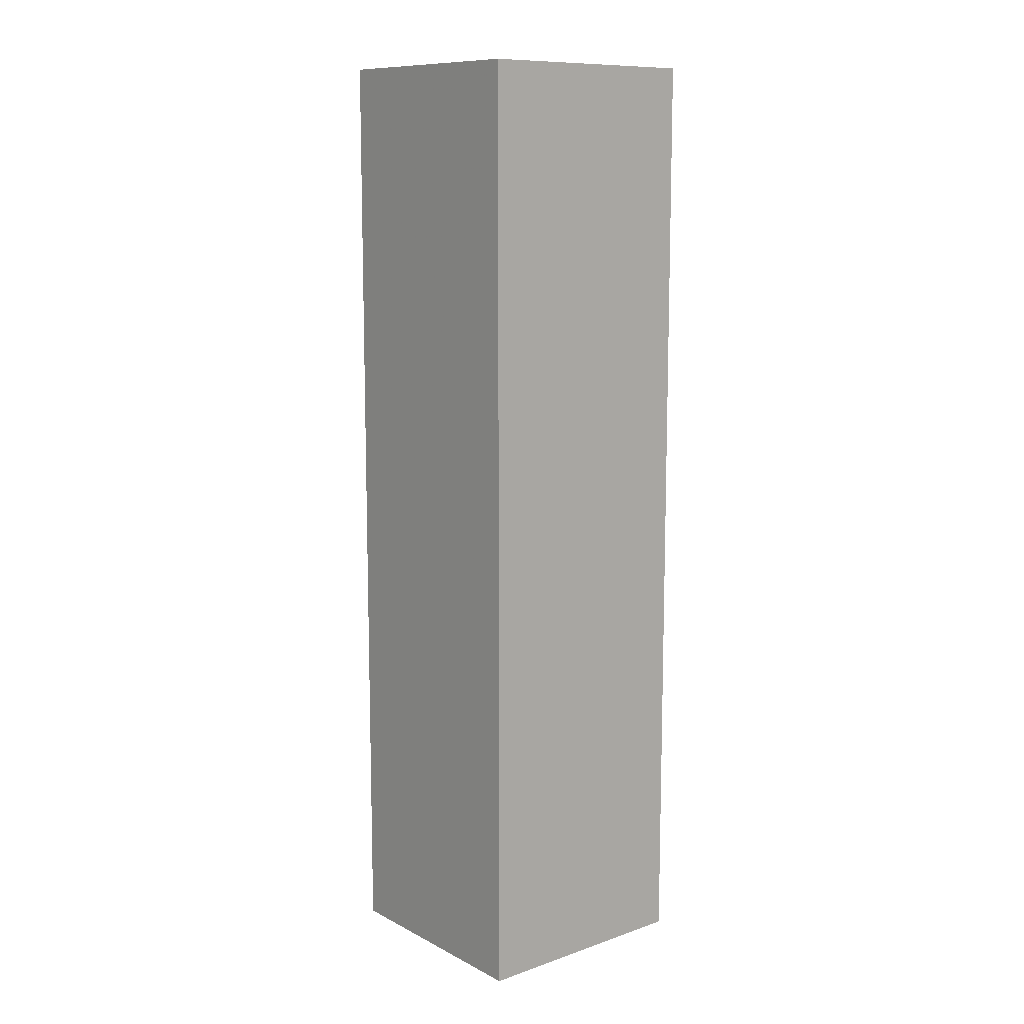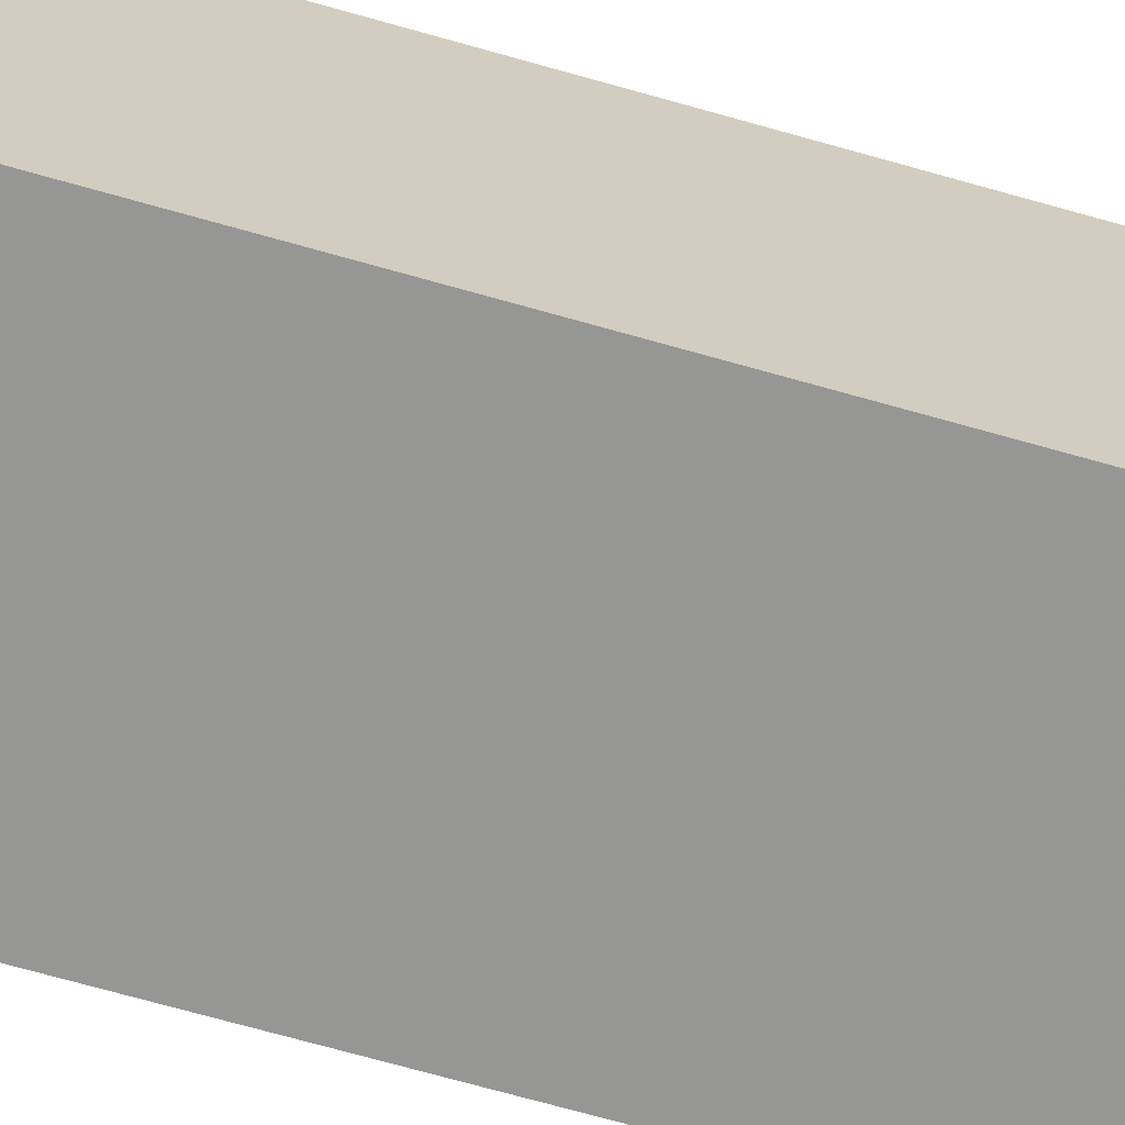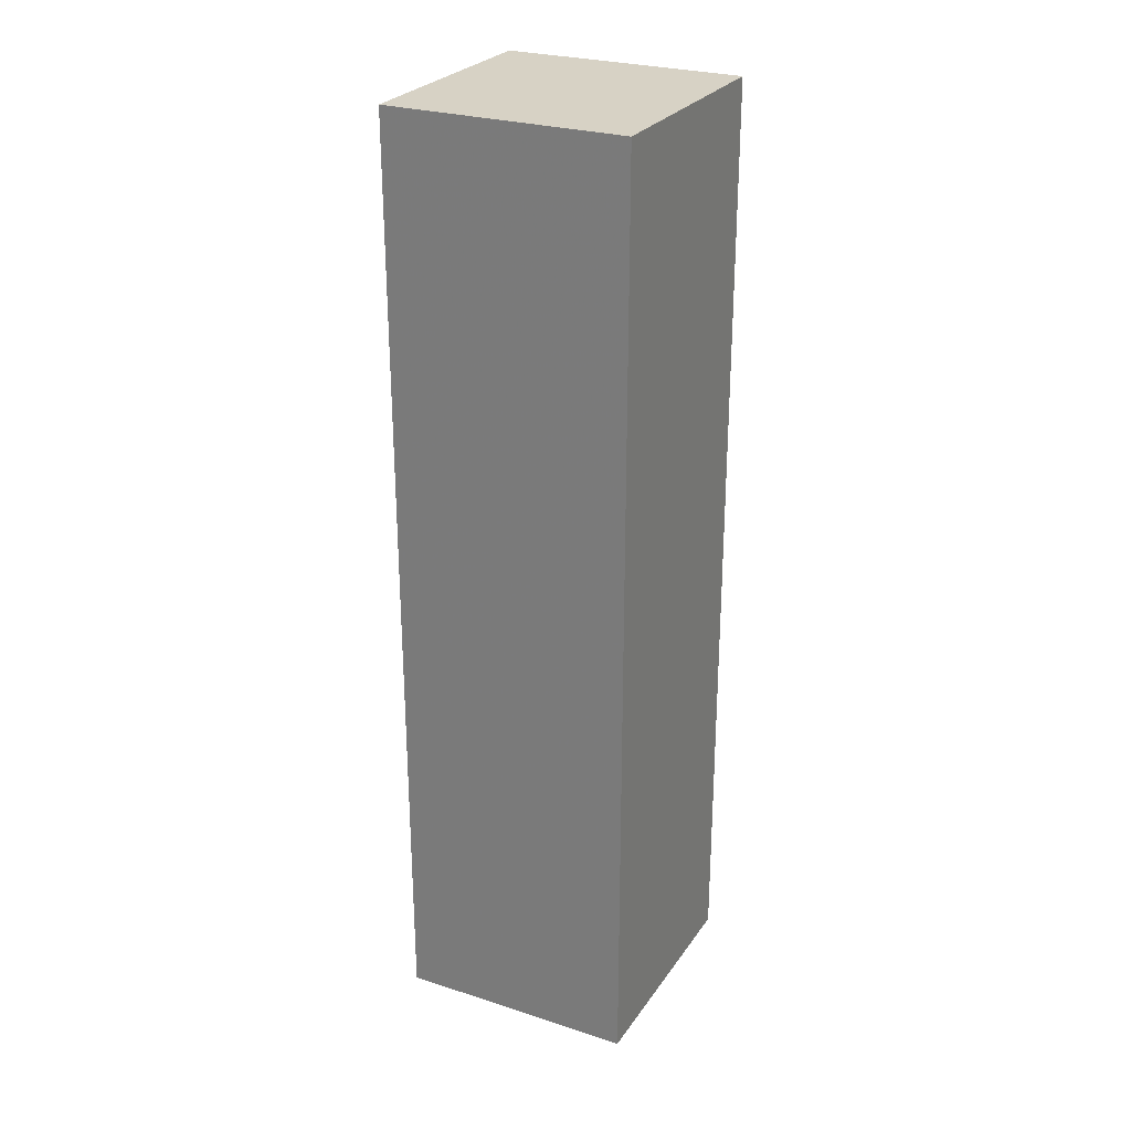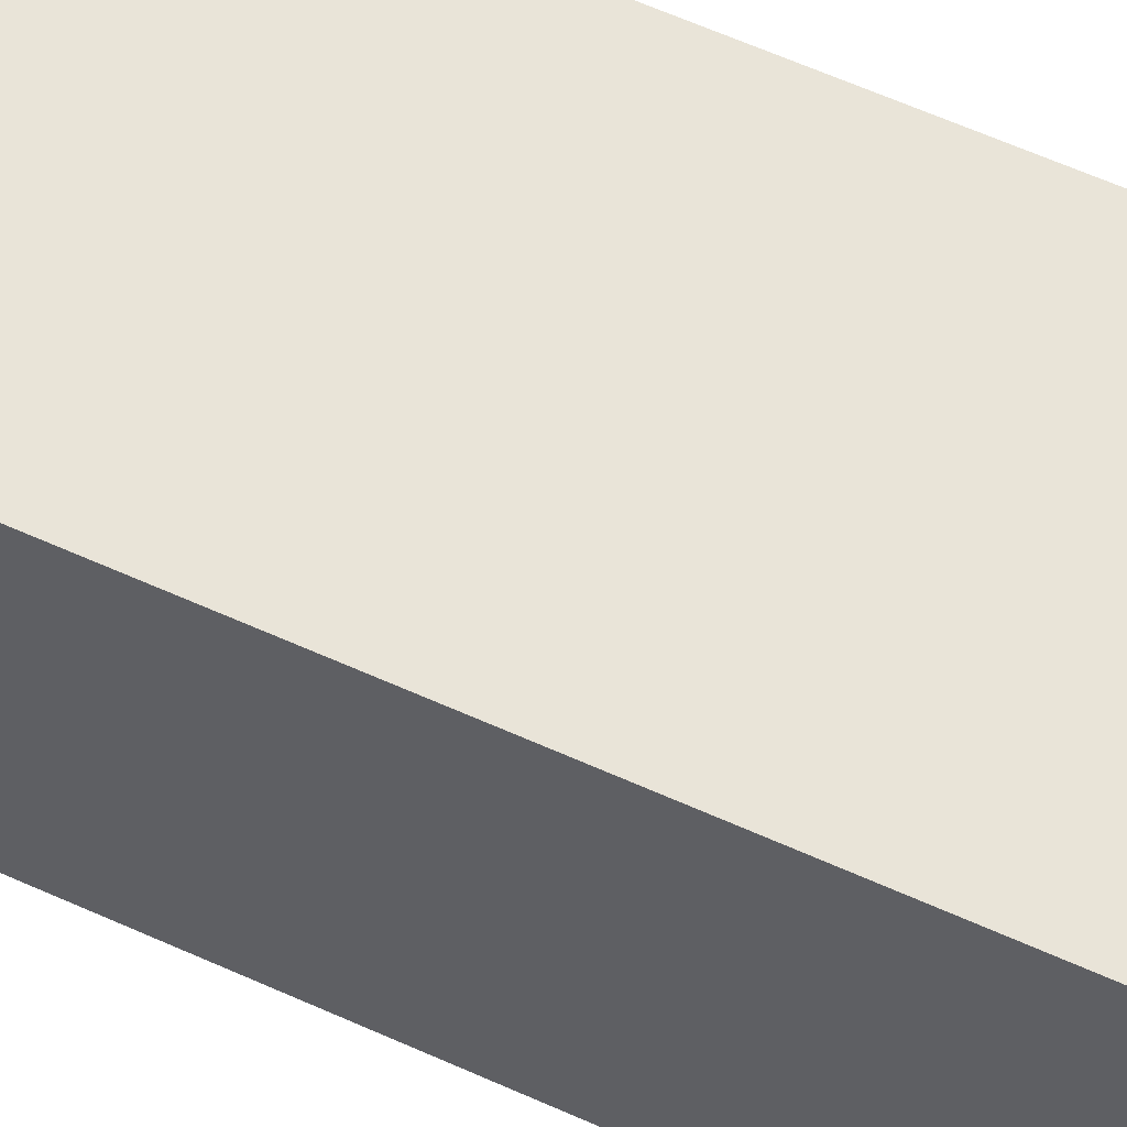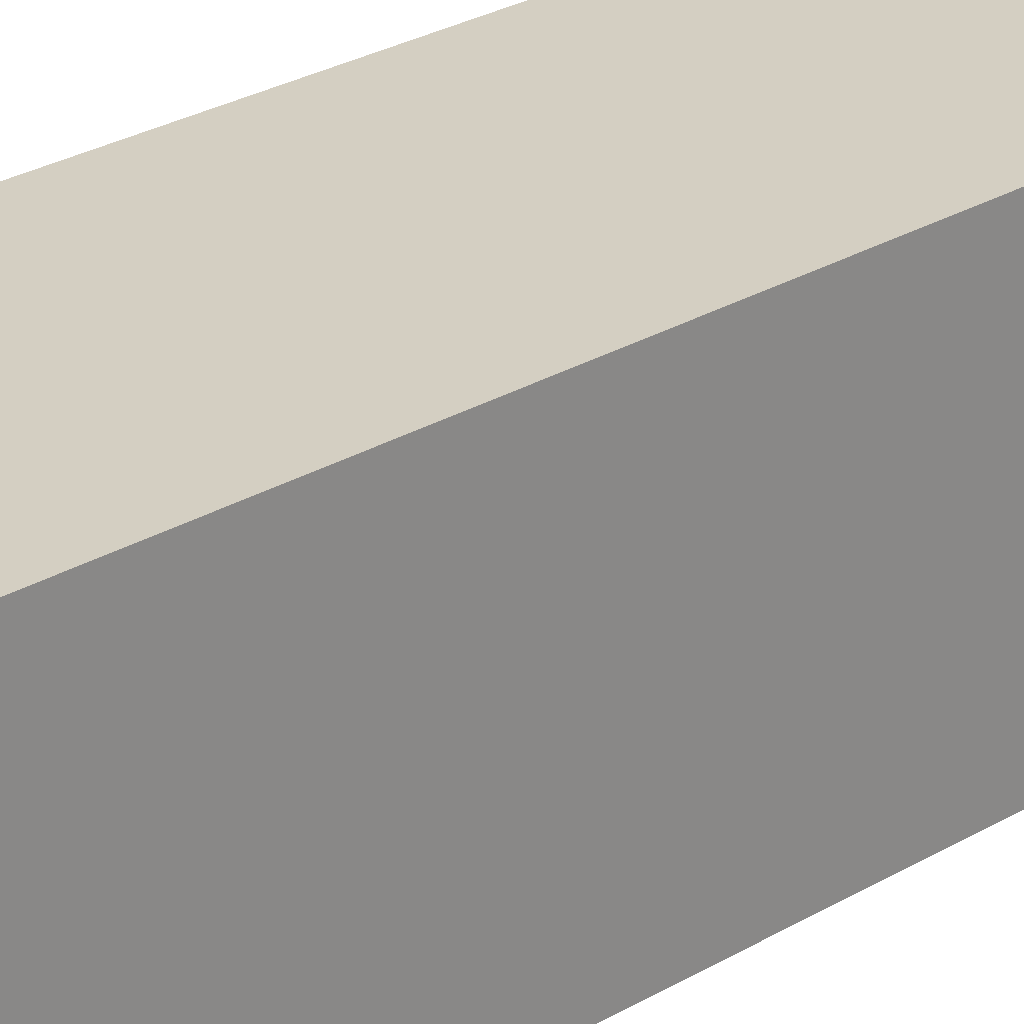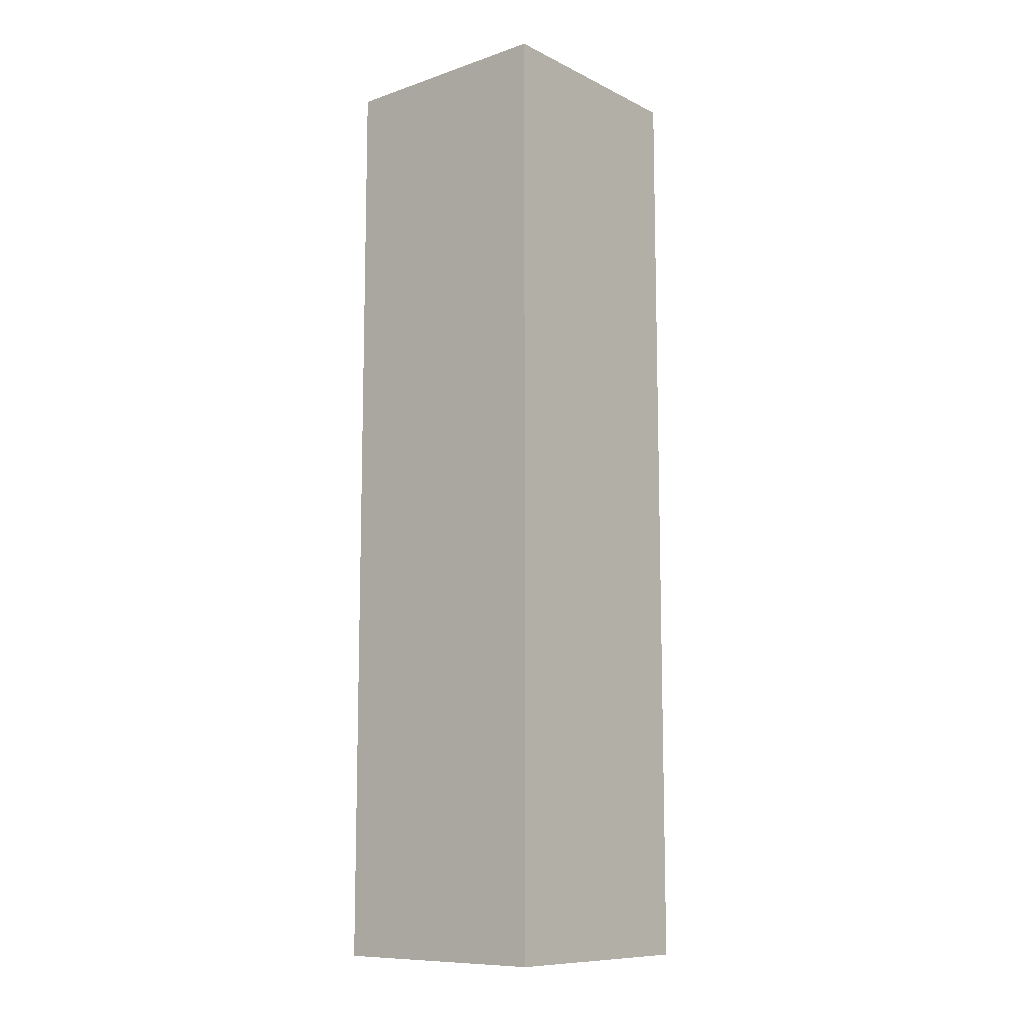
<metadata>
{"format":"obj","ext":"obj","renderer":"f3d","projection":"perspective","resolution":1024,"background":"white","views":[{"elev":10.9,"azim":140.7,"up":"+Z"},{"elev":-68.6,"azim":-106.0,"up":"+Y"},{"elev":27.1,"azim":26.7,"up":"+Z"},{"elev":60.5,"azim":114.9,"up":"+Y"},{"elev":25.8,"azim":46.2,"up":"+Y"},{"elev":-10.3,"azim":-50.6,"up":"+Z"}]}
</metadata>
<code>
o 586
v 2221 1865 7.393
v 2221 1865 7.393
v 2221 1865 7.433
v 2221 1865 7.393
v 2221 1865 7.433
v 2221 1865 7.433
v 2221 1865 7.433
v 2221 1865 7.433
v 2221 1865 7.433
v 2221 1865 7.433
v 2221 1865 7.393
v 2221 1865 7.393
v 2221 1865 7.393
v 2221 1865 7.393
v 2221 1865 7.393
v 2221 1865 7.433
v 2221 1865 7.393
v 2221 1865 7.433
v 2221 1865 7.393
v 2221 1865 7.393
v 2221 1865 7.393
v 2221 1865 7.393
v 2221 1865 7.393
v 2221 1865 7.433
v 2221 1865 7.393
v 2221 1865 7.433
f 1 2 3
f 3 4 5
f 3 6 7
f 8 9 6
f 10 11 7
f 12 13 10
f 14 15 16
f 16 17 18
f 19 17 20
f 21 22 17
f 23 21 24
f 24 25 26

</code>
